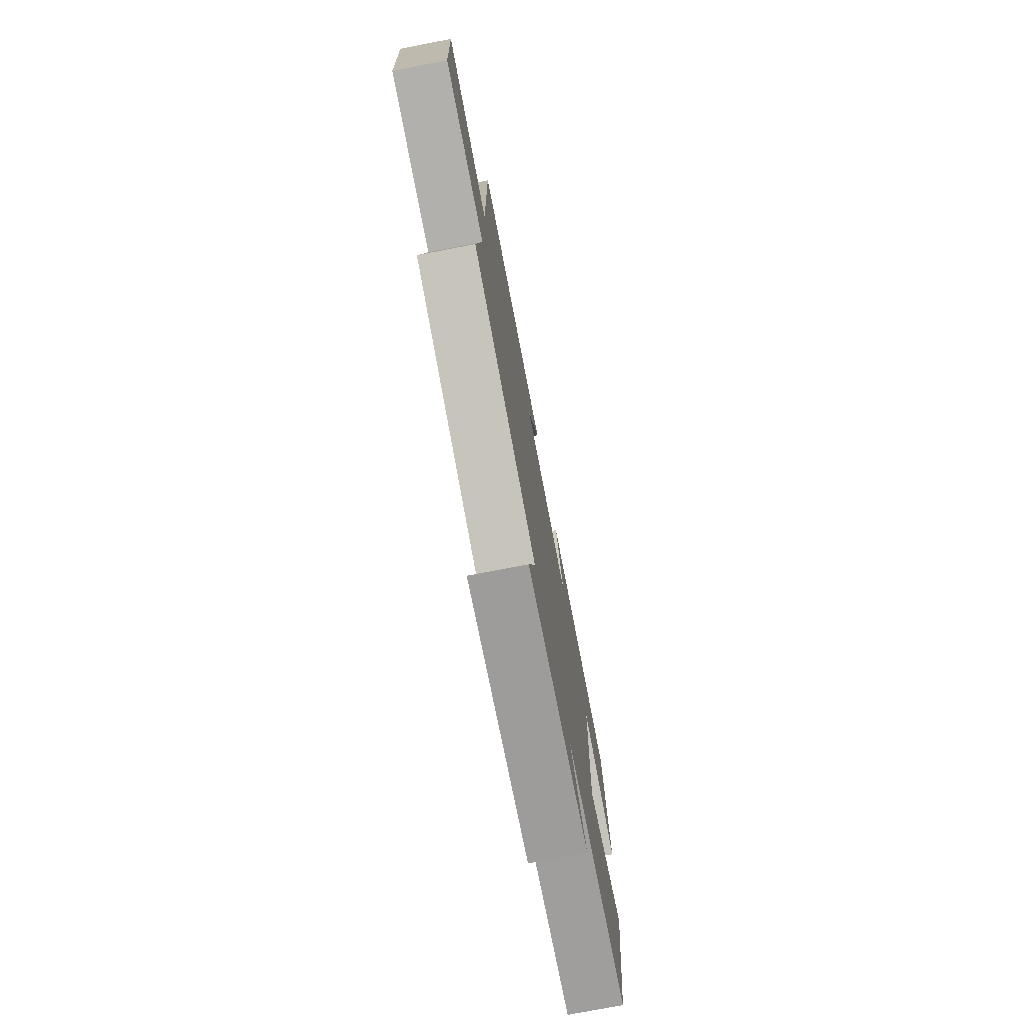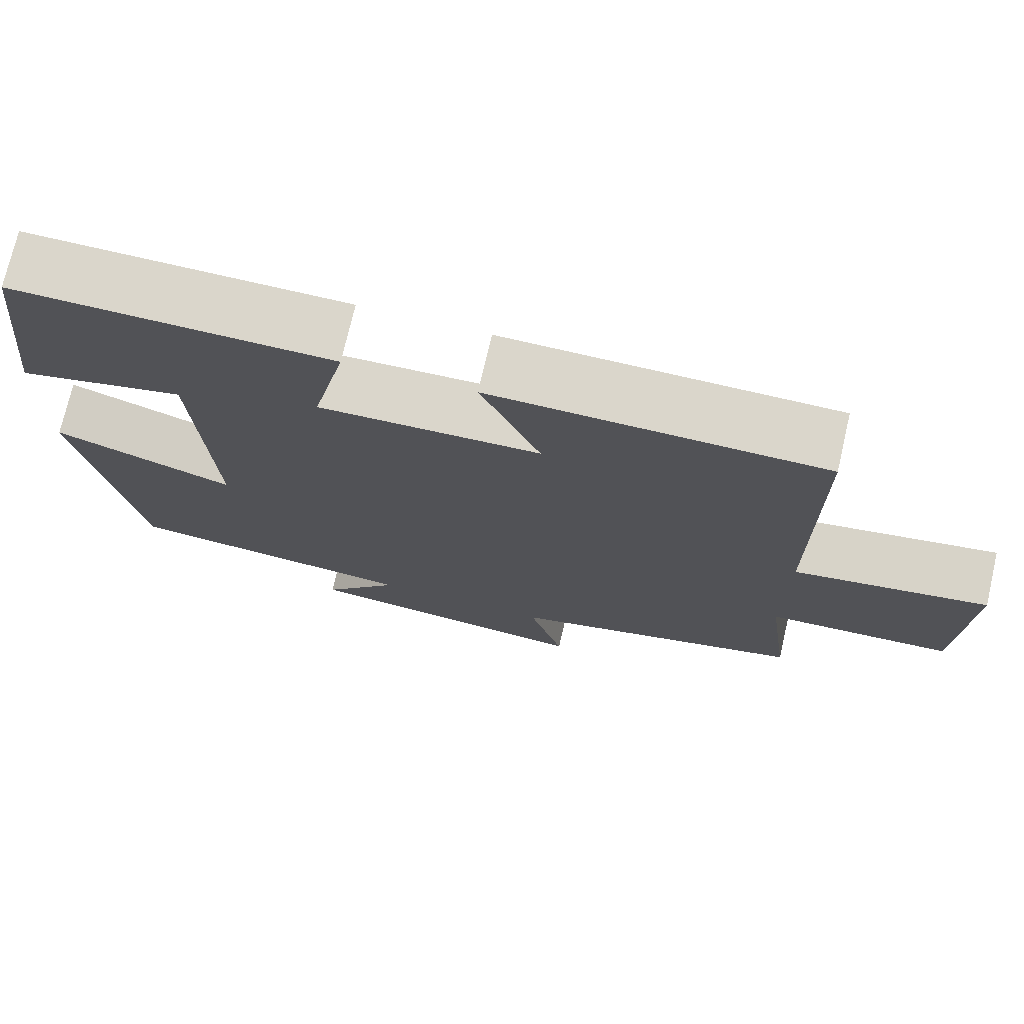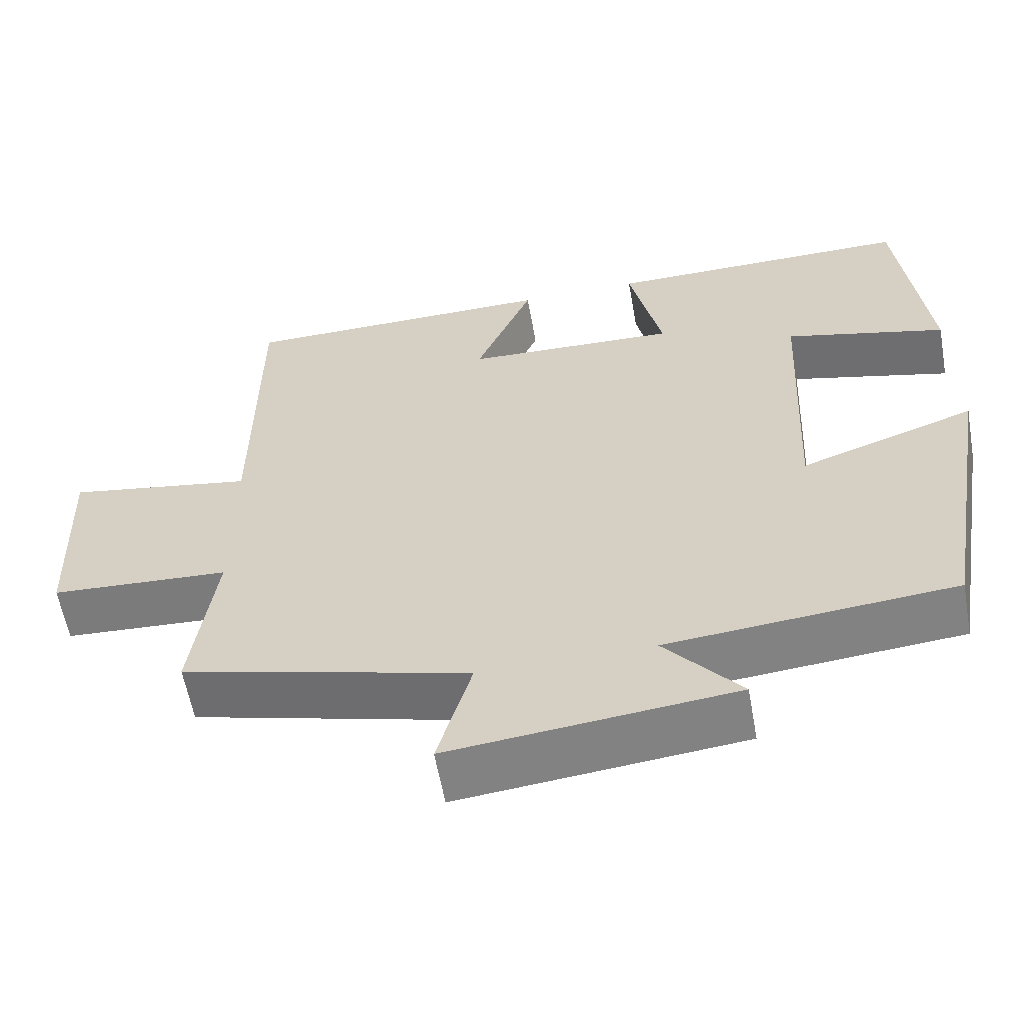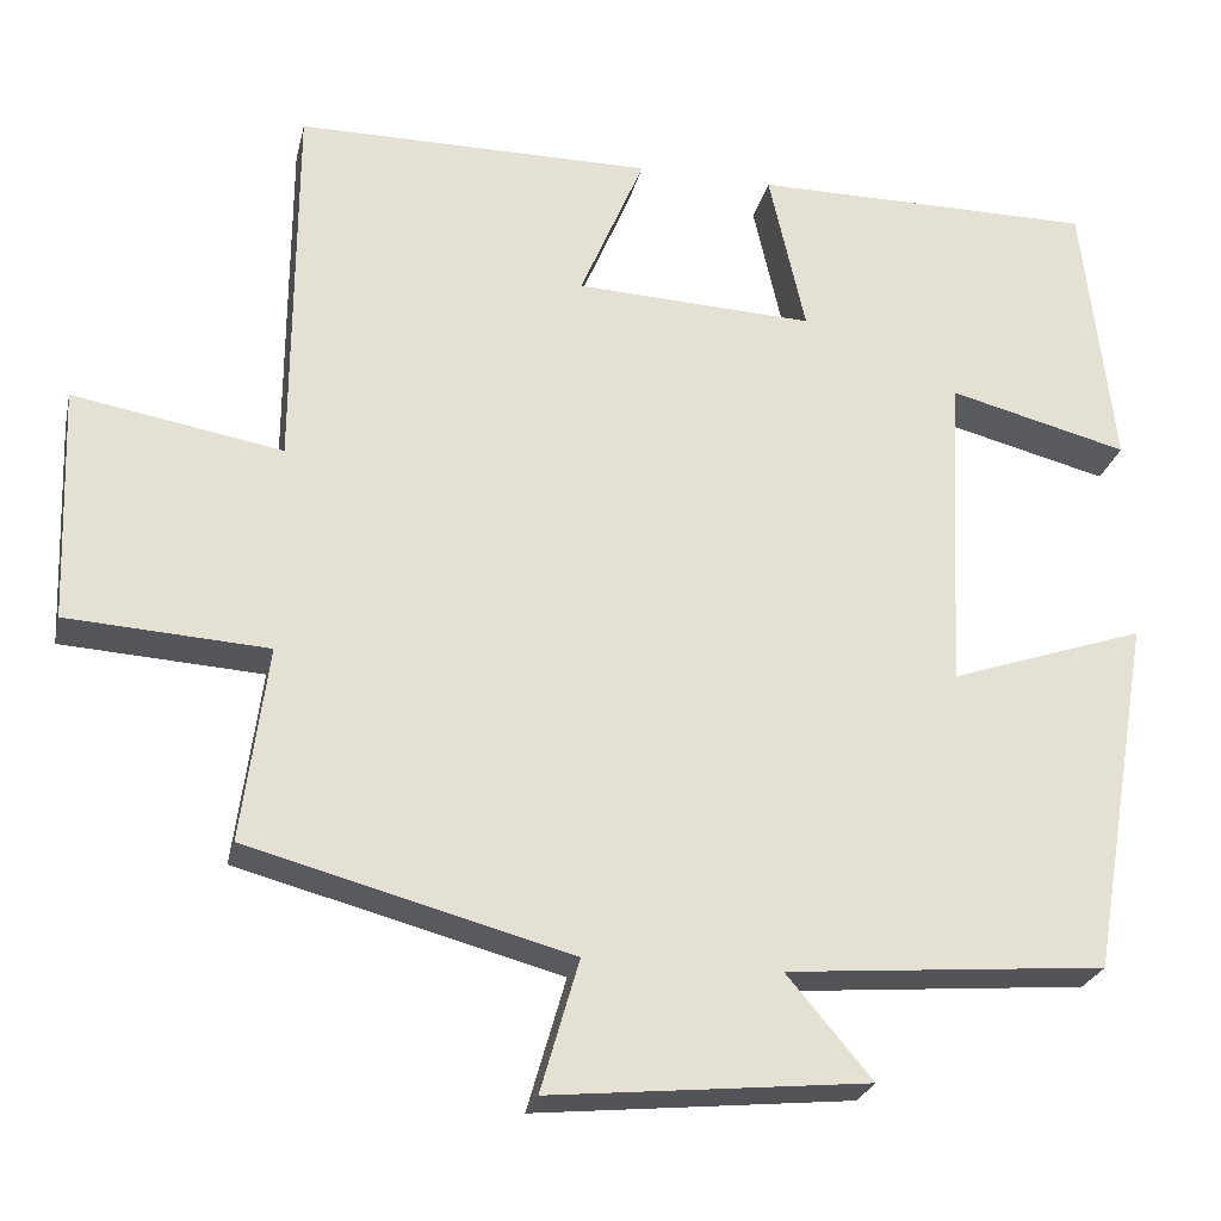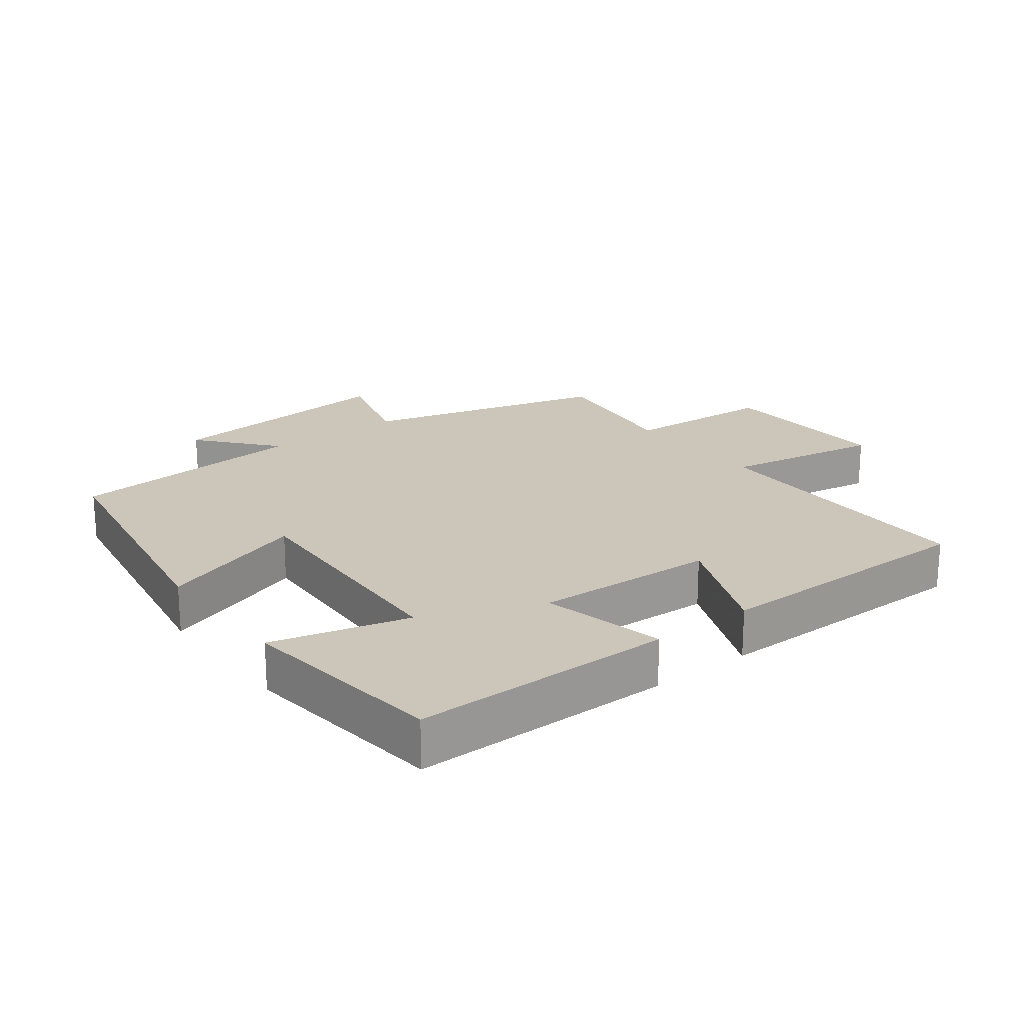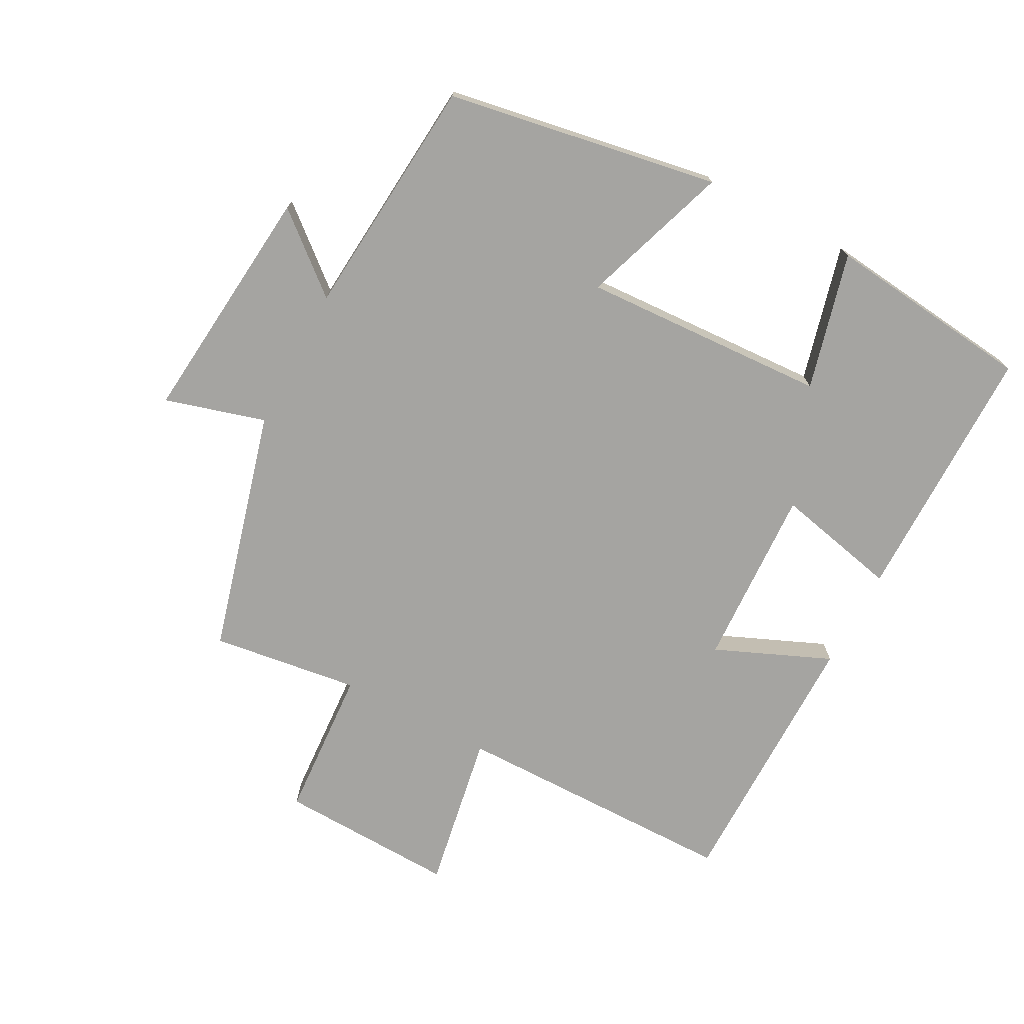
<metadata>
{"format":"obj","ext":"obj","renderer":"f3d","projection":"perspective","resolution":1024,"background":"white","views":[{"elev":-75.5,"azim":100.9,"up":"+Z"},{"elev":73.9,"azim":13.1,"up":"+Z"},{"elev":-59.5,"azim":-169.8,"up":"+Z"},{"elev":-25.2,"azim":167.3,"up":"+Z"},{"elev":21.0,"azim":-37.4,"up":"+Y"},{"elev":-73.2,"azim":-117.9,"up":"+Y"}]}
</metadata>
<code>
v -0.429 0.07 -0.469
v -0.5 0.07 -0.057
v -0.275 0.07 -0.134
v -0.293 0.07 0.238
v -0.5 0.07 0.185
v -0.464 0.07 0.5
v -0.069 0.07 0.5
v -0.111 0.07 0.313
v 0.163 0.07 0.325
v 0.089 0.07 0.5
v 0.498 0.07 0.499
v 0.5 0.07 0.065
v 0.74 0.07 0.107
v 0.73 0.07 -0.163
v 0.5 0.07 -0.177
v 0.53 0.07 -0.401
v 0.16 0.07 -0.5
v 0.204 0.07 -0.652
v -0.16 0.07 -0.616
v -0.062 0.07 -0.5
v -0.429 0 -0.469
v -0.5 0 -0.057
v -0.275 0 -0.134
v -0.293 0 0.238
v -0.5 0 0.185
v -0.464 0 0.5
v -0.069 0 0.5
v -0.111 0 0.313
v 0.163 0 0.325
v 0.089 0 0.5
v 0.498 0 0.499
v 0.5 0 0.065
v 0.74 0 0.107
v 0.73 0 -0.163
v 0.5 0 -0.177
v 0.53 0 -0.401
v 0.16 0 -0.5
v 0.204 0 -0.652
v -0.16 0 -0.616
v -0.062 0 -0.5
f 17 18 19 20
f 17 20 1
f 16 17 1
f 15 16 1
f 12 13 14 15
f 11 12 15
f 10 11 15
f 9 10 15
f 8 9 15
f 6 7 8
f 5 6 8
f 4 5 8
f 3 4 8 15
f 1 2 3
f 1 3 15
f 40 39 38 37
f 21 40 37
f 21 37 36
f 21 36 35
f 35 34 33 32
f 35 32 31
f 35 31 30
f 35 30 29
f 35 29 28
f 28 27 26
f 28 26 25
f 28 25 24
f 35 28 24 23
f 23 22 21
f 35 23 21
f 1 21 22 2
f 2 22 23 3
f 3 23 24 4
f 4 24 25 5
f 5 25 26 6
f 6 26 27 7
f 7 27 28 8
f 8 28 29 9
f 9 29 30 10
f 10 30 31 11
f 11 31 32 12
f 12 32 33 13
f 13 33 34 14
f 14 34 35 15
f 15 35 36 16
f 16 36 37 17
f 17 37 38 18
f 18 38 39 19
f 19 39 40 20
f 20 40 21 1

</code>
